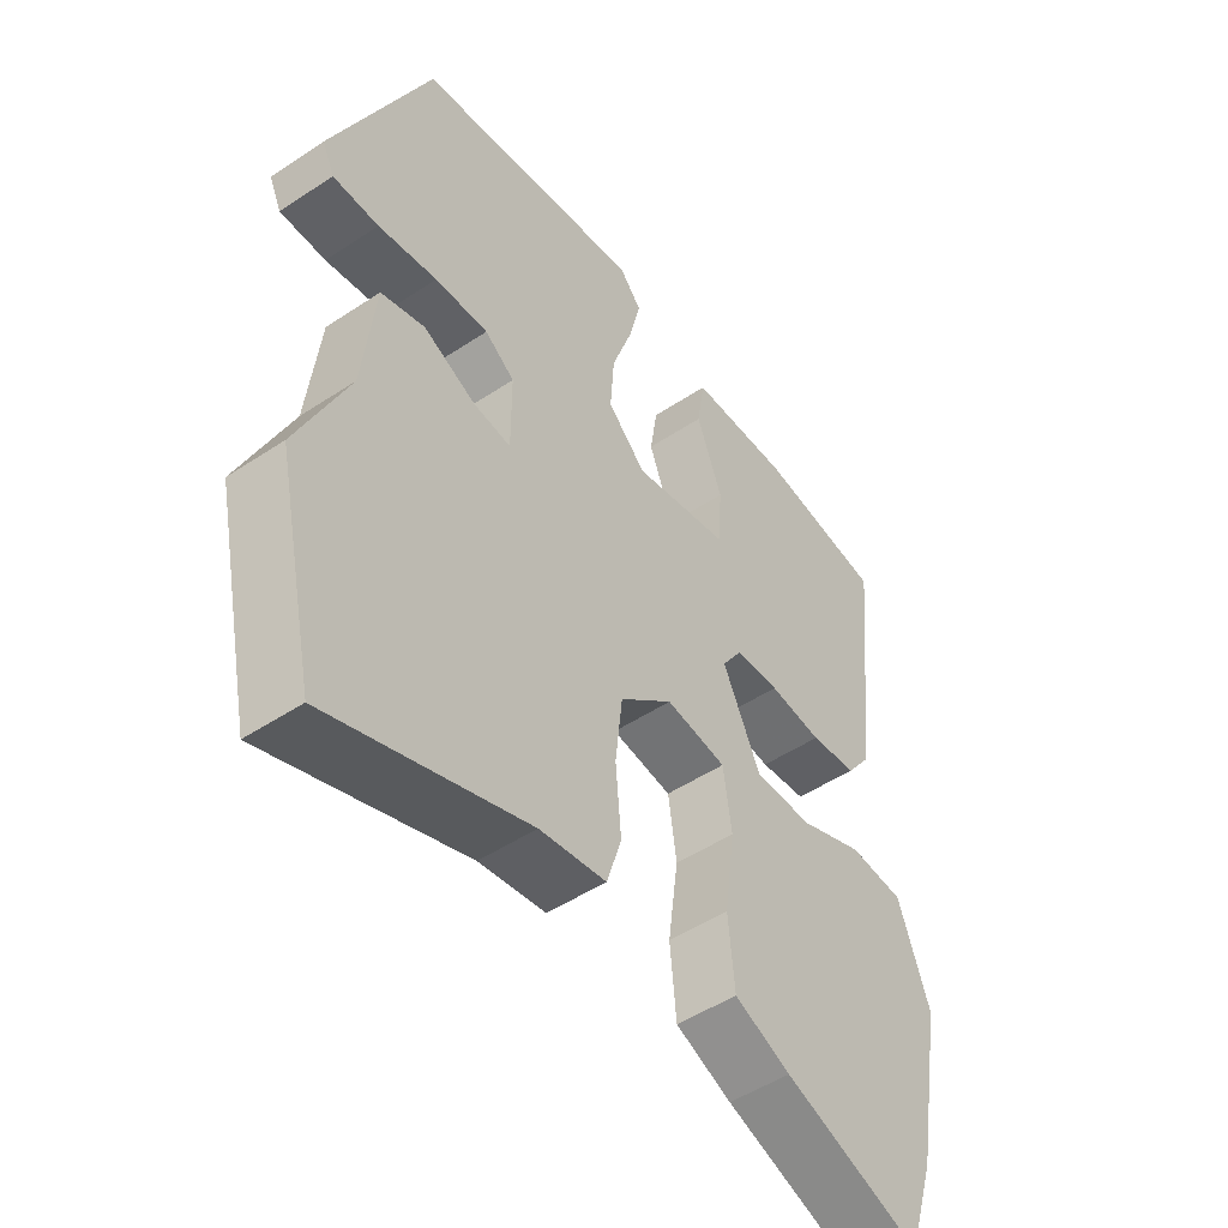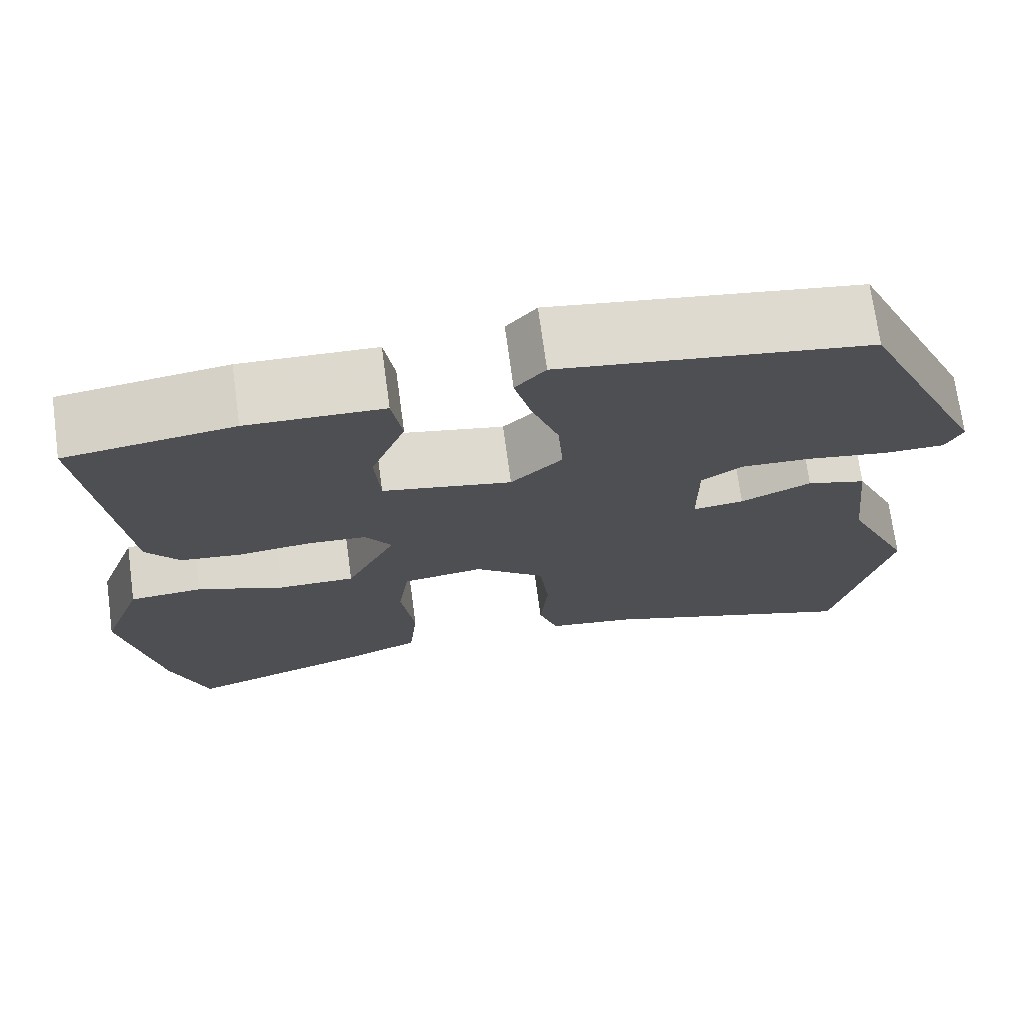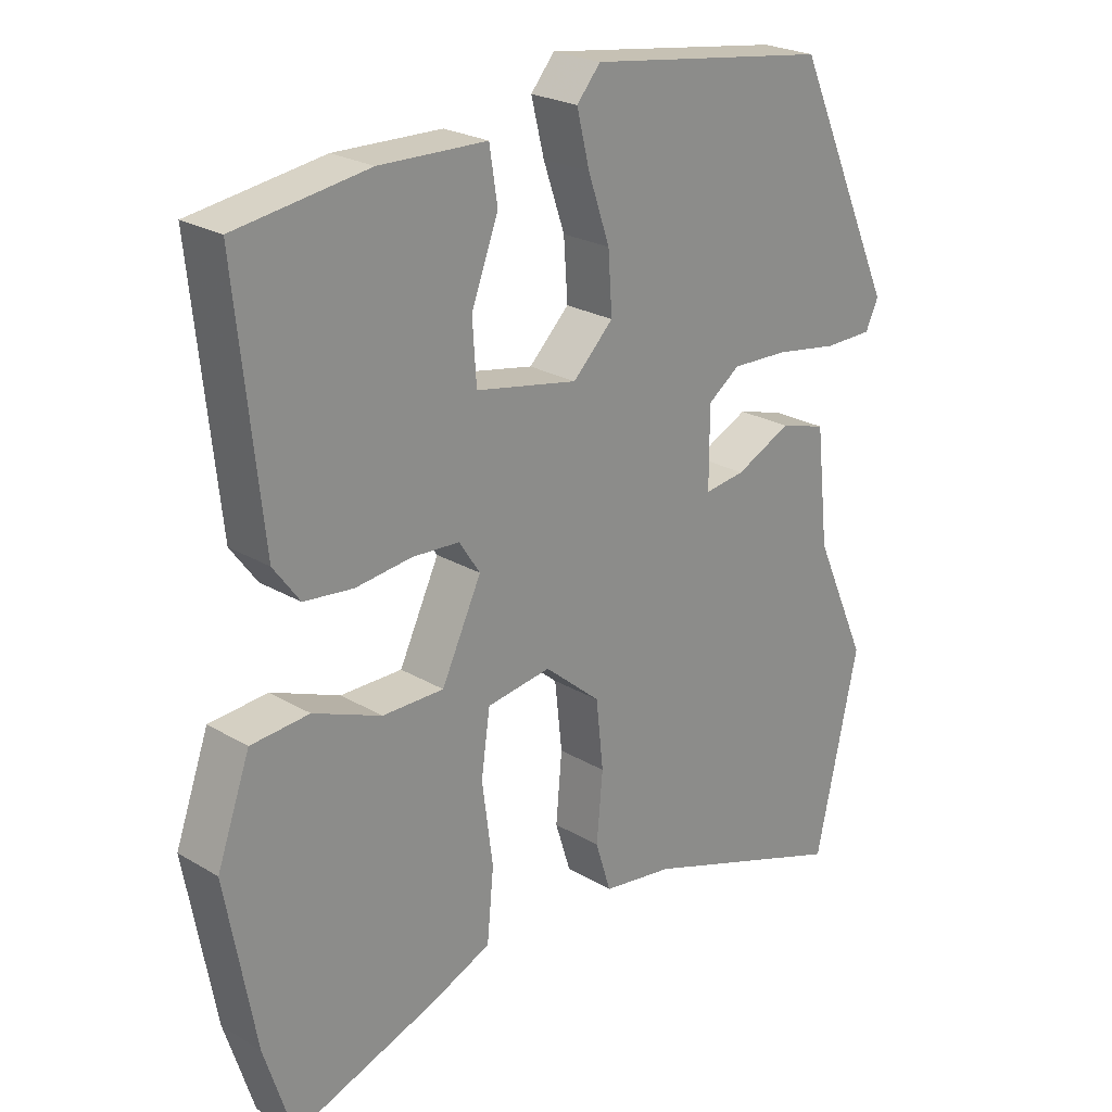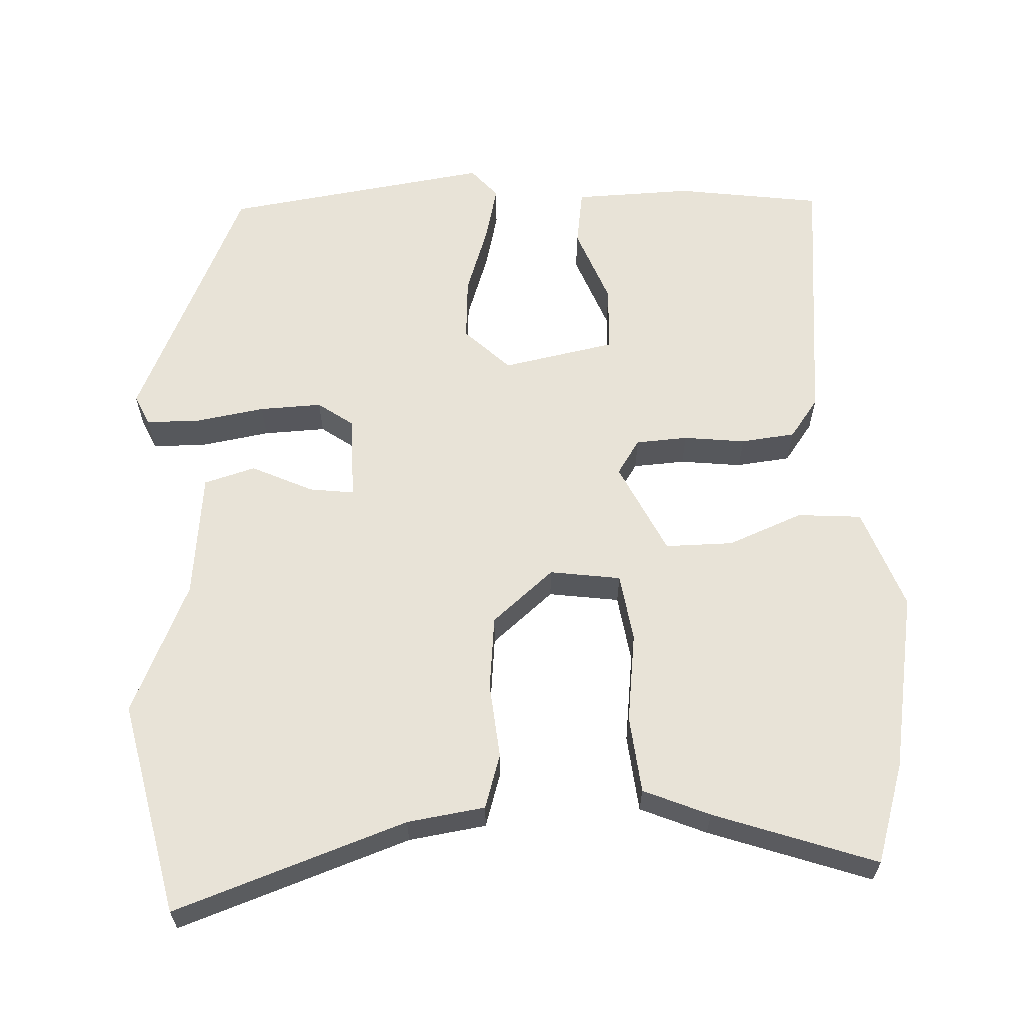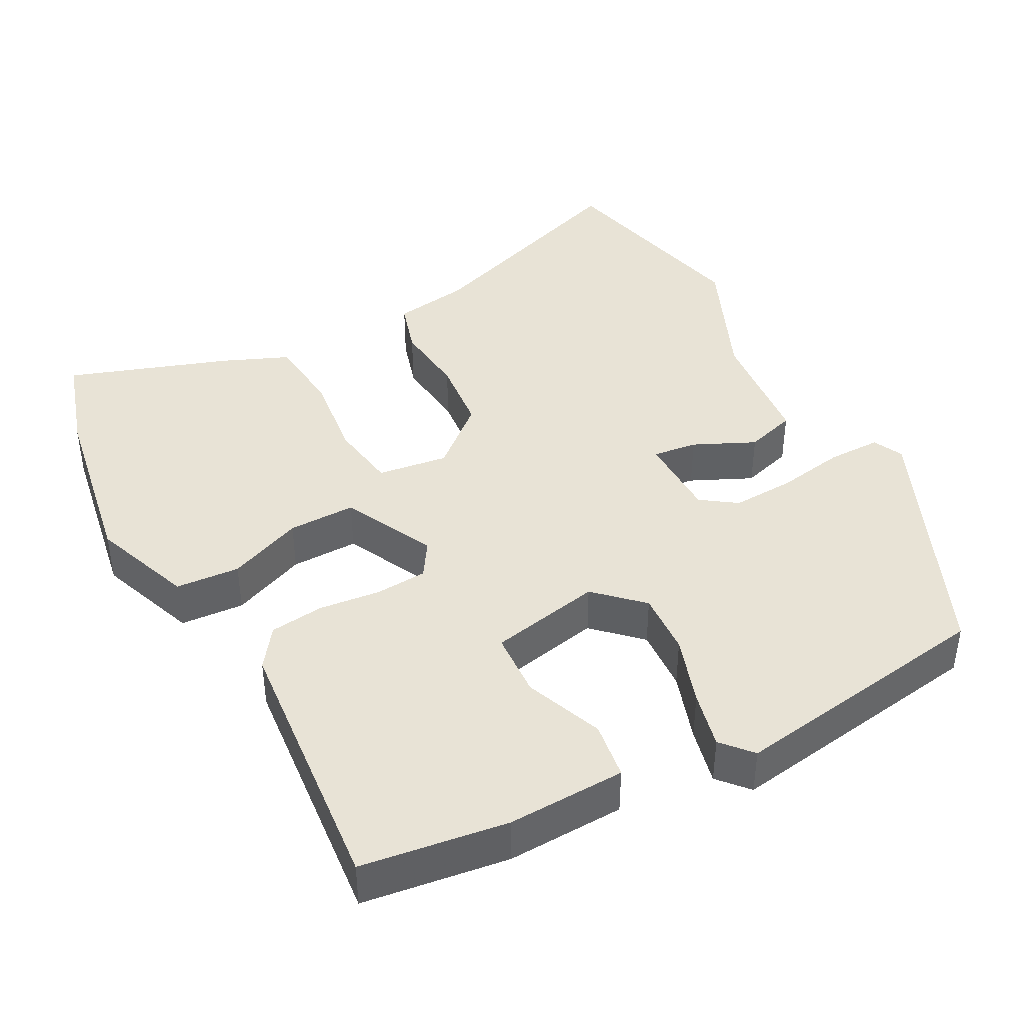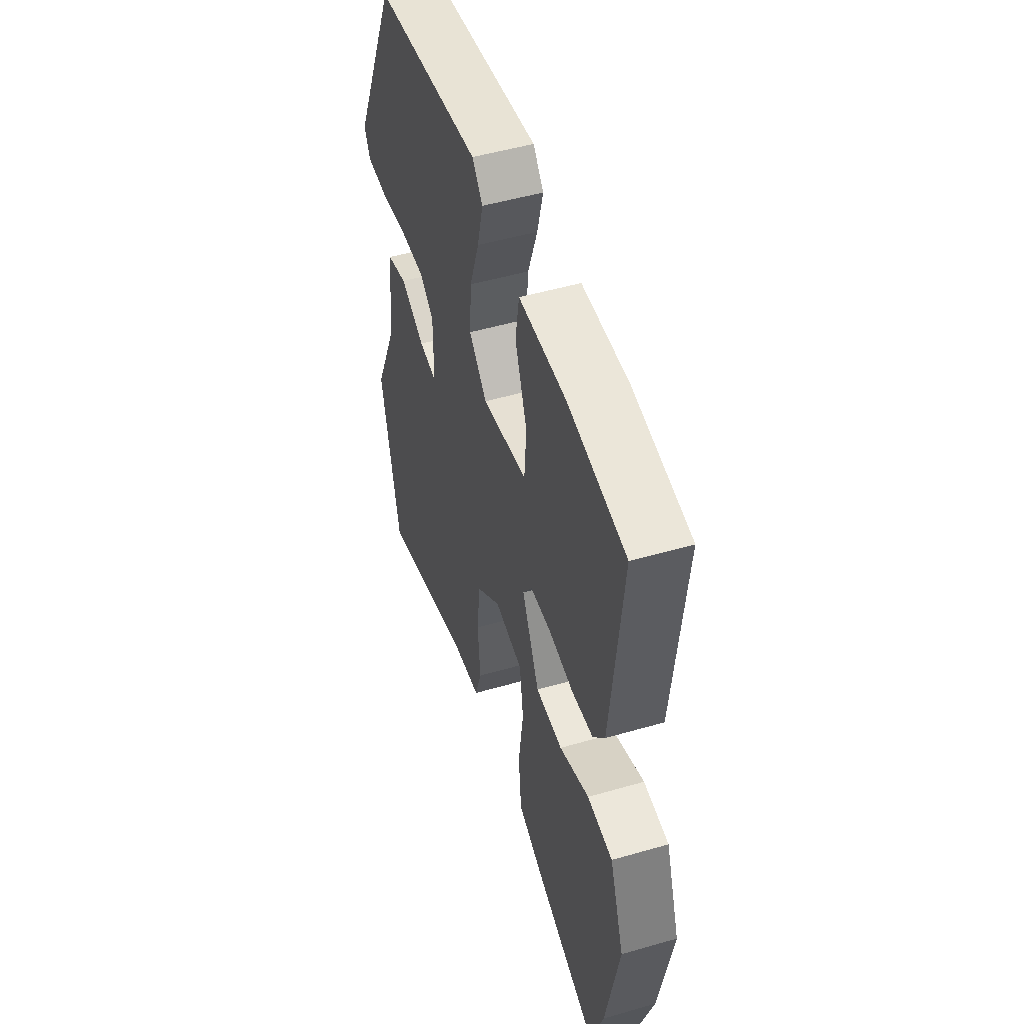
<metadata>
{"format":"obj","ext":"obj","renderer":"f3d","projection":"perspective","resolution":1024,"background":"white","views":[{"elev":-49.6,"azim":126.3,"up":"+Z"},{"elev":72.4,"azim":-7.7,"up":"+Z"},{"elev":23.9,"azim":-45.3,"up":"+Z"},{"elev":61.7,"azim":177.1,"up":"+Y"},{"elev":41.7,"azim":-28.8,"up":"+Y"},{"elev":50.5,"azim":-107.6,"up":"+Z"}]}
</metadata>
<code>
v -0.46 0.07 -0.626
v -0.503 0.07 -0.492
v -0.547 0.07 -0.251
v -0.498 0.07 -0.114
v -0.412 0.07 -0.107
v -0.311 0.07 -0.147
v -0.22 0.07 -0.147
v -0.161 0.07 -0.023
v -0.192 0.07 0.024
v -0.262 0.07 0.028
v -0.345 0.07 0.018
v -0.418 0.07 0.026
v -0.457 0.07 0.079
v -0.495 0.07 0.441
v -0.299 0.07 0.47
v -0.14 0.07 0.466
v -0.128 0.07 0.389
v -0.168 0.07 0.283
v -0.162 0.07 0.194
v -0.011 0.07 0.165
v 0.049 0.07 0.224
v 0.043 0.07 0.31
v 0.011 0.07 0.403
v -0.008 0.07 0.48
v 0.027 0.07 0.521
v 0.386 0.07 0.47
v 0.537 0.07 0.135
v 0.518 0.07 0.094
v 0.446 0.07 0.093
v 0.353 0.07 0.108
v 0.269 0.07 0.111
v 0.222 0.07 0.077
v 0.222 0.07 -0.038
v 0.282 0.07 -0.03
v 0.364 0.07 0.009
v 0.433 0.07 -0.011
v 0.452 0.07 -0.181
v 0.531 0.07 -0.358
v 0.468 0.07 -0.646
v 0.158 0.07 -0.539
v 0.054 0.07 -0.524
v 0.031 0.07 -0.451
v 0.04 0.07 -0.35
v 0.029 0.07 -0.25
v -0.054 0.07 -0.18
v -0.149 0.07 -0.194
v -0.162 0.07 -0.286
v -0.146 0.07 -0.407
v -0.156 0.07 -0.511
v -0.244 0.07 -0.549
v -0.46 0 -0.626
v -0.503 0 -0.492
v -0.547 0 -0.251
v -0.498 0 -0.114
v -0.412 0 -0.107
v -0.311 0 -0.147
v -0.22 0 -0.147
v -0.161 0 -0.023
v -0.192 0 0.024
v -0.262 0 0.028
v -0.345 0 0.018
v -0.418 0 0.026
v -0.457 0 0.079
v -0.495 0 0.441
v -0.299 0 0.47
v -0.14 0 0.466
v -0.128 0 0.389
v -0.168 0 0.283
v -0.162 0 0.194
v -0.011 0 0.165
v 0.049 0 0.224
v 0.043 0 0.31
v 0.011 0 0.403
v -0.008 0 0.48
v 0.027 0 0.521
v 0.386 0 0.47
v 0.537 0 0.135
v 0.518 0 0.094
v 0.446 0 0.093
v 0.353 0 0.108
v 0.269 0 0.111
v 0.222 0 0.077
v 0.222 0 -0.038
v 0.282 0 -0.03
v 0.364 0 0.009
v 0.433 0 -0.011
v 0.452 0 -0.181
v 0.531 0 -0.358
v 0.468 0 -0.646
v 0.158 0 -0.539
v 0.054 0 -0.524
v 0.031 0 -0.451
v 0.04 0 -0.35
v 0.029 0 -0.25
v -0.054 0 -0.18
v -0.149 0 -0.194
v -0.162 0 -0.286
v -0.146 0 -0.407
v -0.156 0 -0.511
v -0.244 0 -0.549
f 4 5 6
f 3 4 6
f 2 3 6
f 1 2 6
f 50 1 6
f 49 50 6
f 48 49 6
f 47 48 6
f 46 47 6 7
f 45 46 7 8
f 44 45 8 9
f 40 41 42 43
f 40 43 44
f 39 40 44
f 38 39 44
f 37 38 44
f 36 37 44
f 35 36 44
f 34 35 44
f 33 34 44
f 32 33 44 9
f 28 29 30
f 27 28 30
f 26 27 30
f 25 26 30
f 24 25 30
f 23 24 30
f 22 23 30
f 21 22 30 31
f 20 21 31 32
f 16 17 18
f 15 16 18
f 14 15 18
f 13 14 18
f 12 13 18
f 11 12 18
f 10 11 18 19
f 19 20 32
f 10 19 32
f 9 10 32
f 56 55 54
f 56 54 53
f 56 53 52
f 56 52 51
f 56 51 100
f 56 100 99
f 56 99 98
f 56 98 97
f 57 56 97 96
f 58 57 96 95
f 59 58 95 94
f 93 92 91 90
f 94 93 90
f 94 90 89
f 94 89 88
f 94 88 87
f 94 87 86
f 94 86 85
f 94 85 84
f 94 84 83
f 59 94 83 82
f 80 79 78
f 80 78 77
f 80 77 76
f 80 76 75
f 80 75 74
f 80 74 73
f 80 73 72
f 81 80 72 71
f 82 81 71 70
f 68 67 66
f 68 66 65
f 68 65 64
f 68 64 63
f 68 63 62
f 68 62 61
f 69 68 61 60
f 82 70 69
f 82 69 60
f 82 60 59
f 1 51 52 2
f 2 52 53 3
f 3 53 54 4
f 4 54 55 5
f 5 55 56 6
f 6 56 57 7
f 7 57 58 8
f 8 58 59 9
f 9 59 60 10
f 10 60 61 11
f 11 61 62 12
f 12 62 63 13
f 13 63 64 14
f 14 64 65 15
f 15 65 66 16
f 16 66 67 17
f 17 67 68 18
f 18 68 69 19
f 19 69 70 20
f 20 70 71 21
f 21 71 72 22
f 22 72 73 23
f 23 73 74 24
f 24 74 75 25
f 25 75 76 26
f 26 76 77 27
f 27 77 78 28
f 28 78 79 29
f 29 79 80 30
f 30 80 81 31
f 31 81 82 32
f 32 82 83 33
f 33 83 84 34
f 34 84 85 35
f 35 85 86 36
f 36 86 87 37
f 37 87 88 38
f 38 88 89 39
f 39 89 90 40
f 40 90 91 41
f 41 91 92 42
f 42 92 93 43
f 43 93 94 44
f 44 94 95 45
f 45 95 96 46
f 46 96 97 47
f 47 97 98 48
f 48 98 99 49
f 49 99 100 50
f 50 100 51 1

</code>
